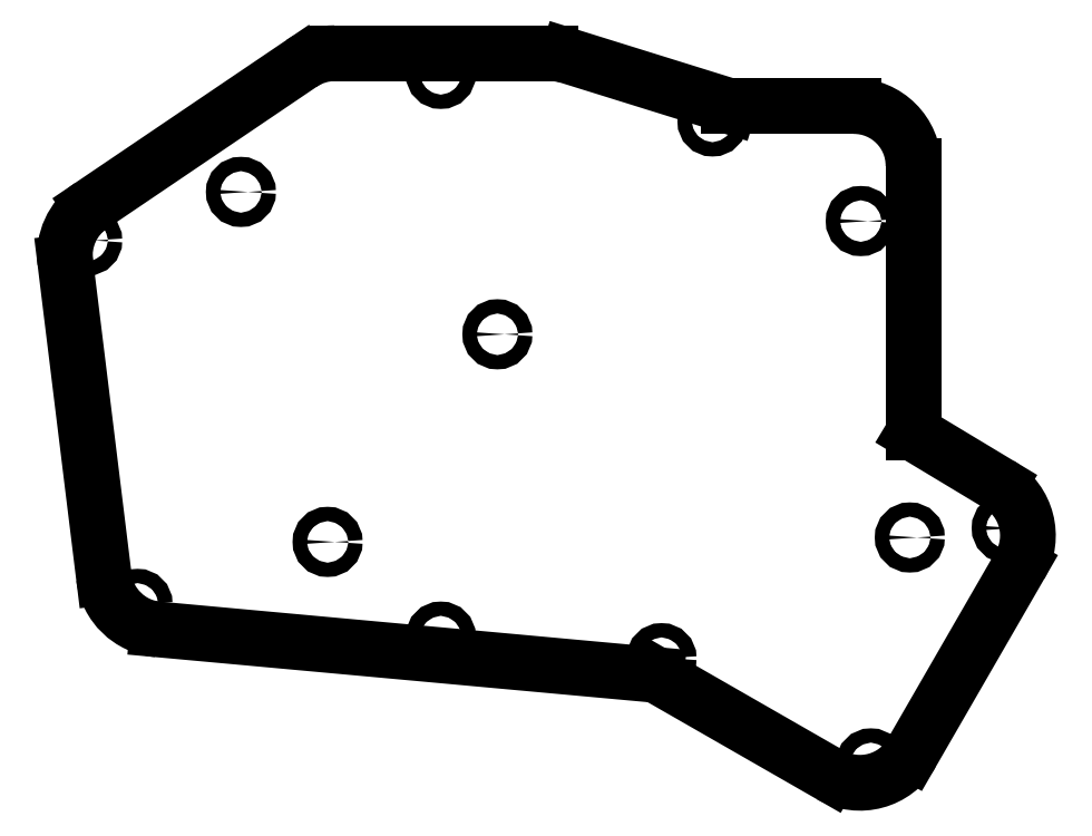
<metadata>
{"format":"dxf","ext":"dxf","renderer":"ezdxf+matplotlib","layout":"modelspace","background":"white","min_lineweight":24,"dpi":150}
</metadata>
<code>
0
SECTION
2
ENTITIES
0
LINE
8
0
10
91.3
20
-97.78
11
84.81
21
-44.95
0
ARC
8
0
10
94.74
20
-43.73
40
10
50
124.1
51
187
0
LINE
8
0
10
89.13
20
-35.44
11
124.5
21
-11.56
0
ARC
8
0
10
130.1
20
-19.84
40
10
50
90
51
124.1
0
LINE
8
0
10
130.1
20
-9.842
11
166.2
21
-9.842
0
ARC
8
0
10
166.2
20
-19.84
40
10
50
72.72
51
90
0
LINE
8
0
10
169.2
20
-10.29
11
196.2
21
-18.71
0
LINE
8
0
10
196.2
20
-18.71
11
217.2
21
-18.71
0
ARC
8
0
10
217.2
20
-28.71
40
10
50
0
51
90
0
LINE
8
0
10
227.2
20
-28.71
11
227.2
21
-73.57
0
LINE
8
0
10
227.2
20
-73.57
11
241.5
21
-82.21
0
ARC
8
0
10
236.4
20
-90.78
40
10
50
330
51
418.9
0
LINE
8
0
10
245
20
-95.78
11
226.9
21
-127.3
0
ARC
8
0
10
218.2
20
-122.3
40
10
50
240.2
51
330
0
LINE
8
0
10
213.2
20
-130.9
11
184
21
-114.2
0
LINE
8
0
10
184
20
-114.2
11
100.3
21
-106.5
0
ARC
8
0
10
101.2
20
-96.56
40
10
50
187
51
264.8
0
CIRCLE
8
0
10
114.3
20
-33.12
40
1.2
0
CIRCLE
8
0
10
218.3
20
-38.01
40
1.2
0
CIRCLE
8
0
10
226.6
20
-91.1
40
1.2
0
CIRCLE
8
0
10
128.8
20
-91.84
40
1.2
0
CIRCLE
8
0
10
157.3
20
-57.01
40
1.2
0
CIRCLE
8
0
10
88.49
20
-41.26
40
1.2
0
CIRCLE
8
0
10
96.93
20
-102.2
40
1.2
0
CIRCLE
8
0
10
147.8
20
-107.7
40
1.2
0
CIRCLE
8
0
10
147.8
20
-13.31
40
1.2
0
CIRCLE
8
0
10
193.4
20
-21.29
40
1.2
0
CIRCLE
8
0
10
184.9
20
-111.4
40
1.2
0
CIRCLE
8
0
10
220
20
-129
40
1.2
0
CIRCLE
8
0
10
242.8
20
-89.52
40
1.2
0
ENDSEC
0
EOF

</code>
